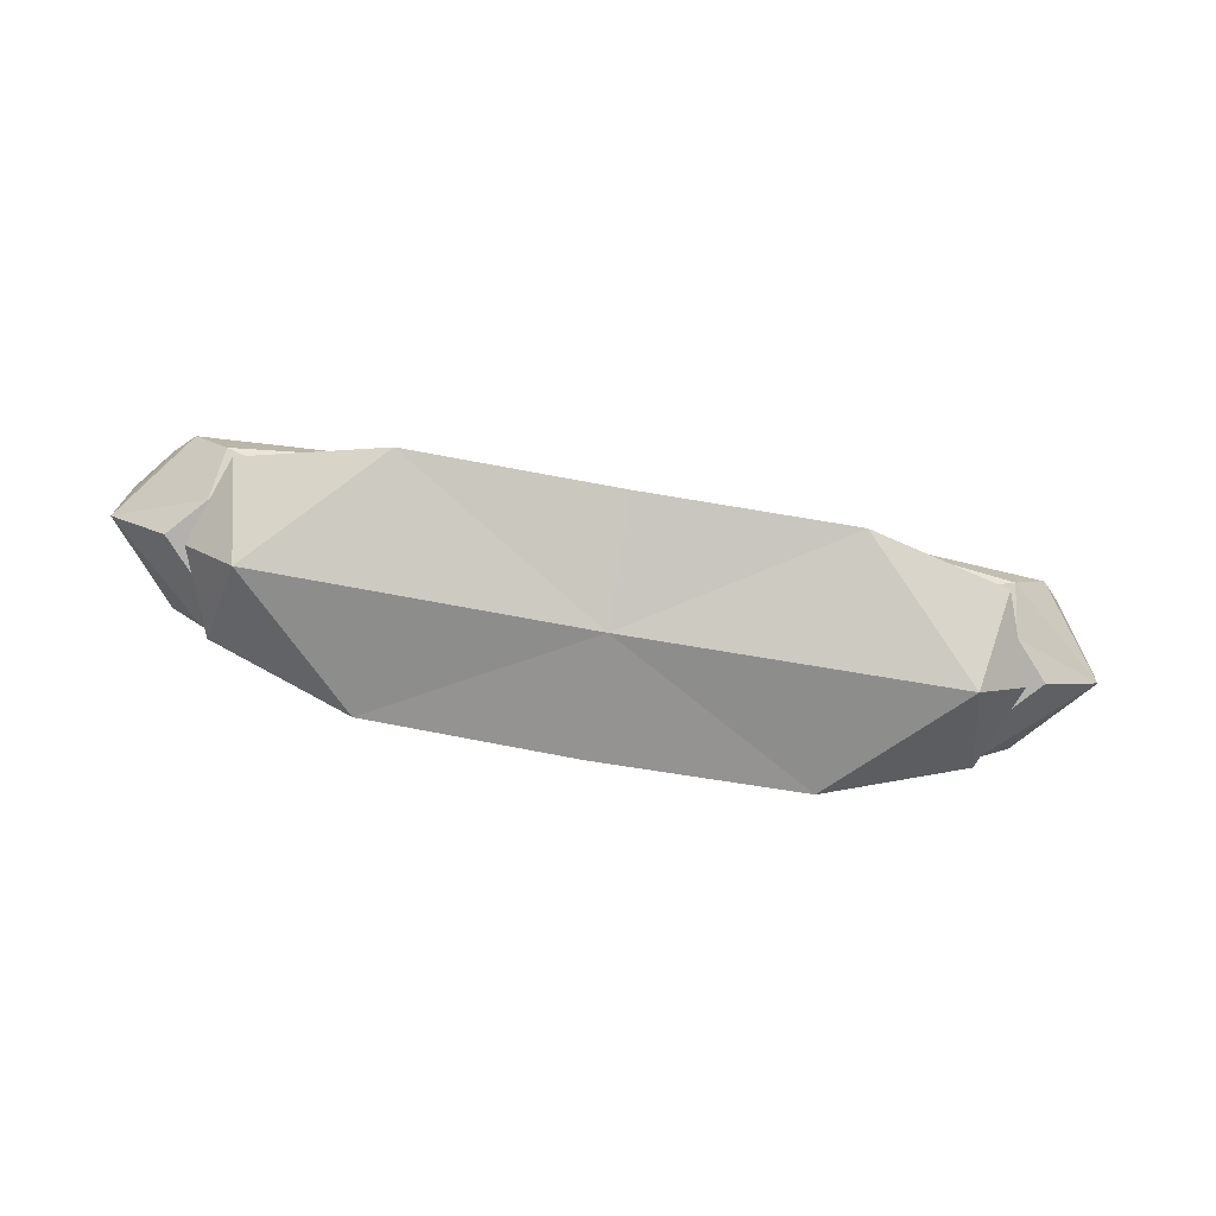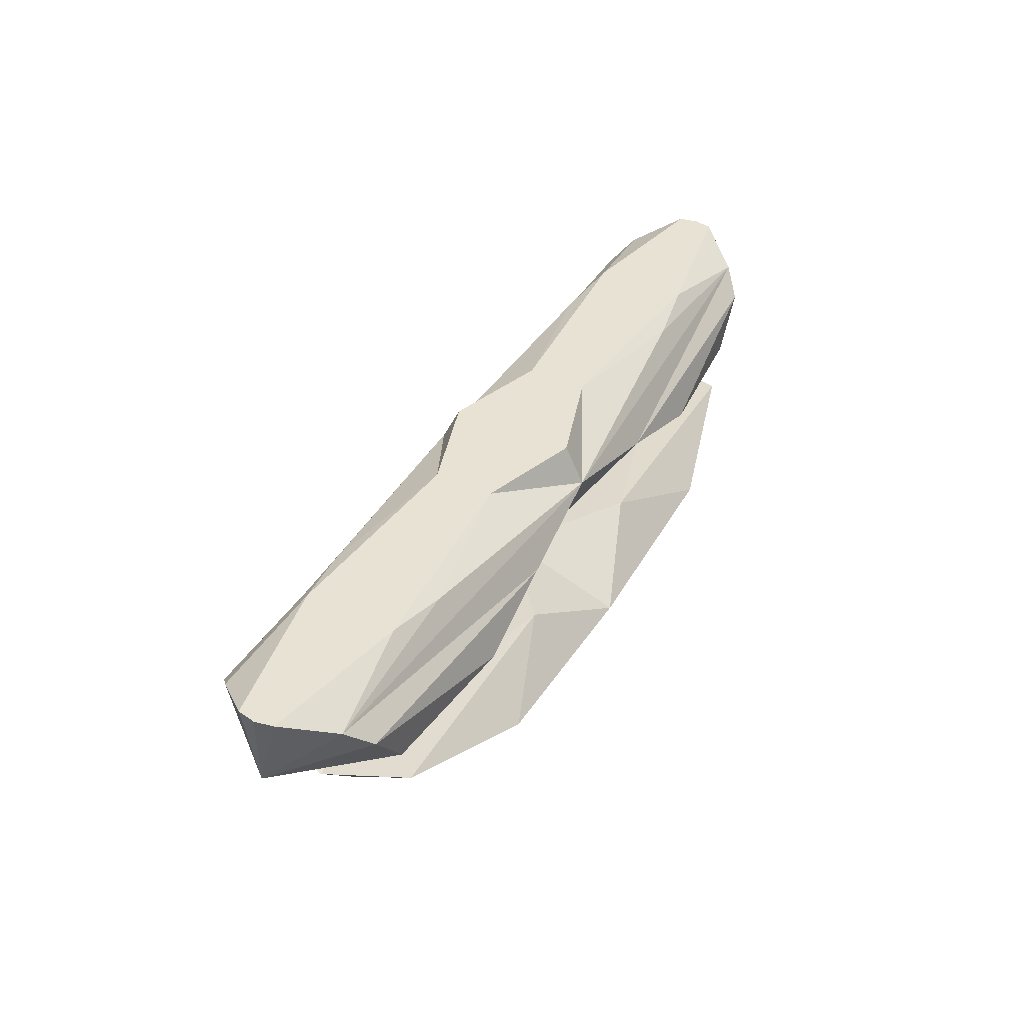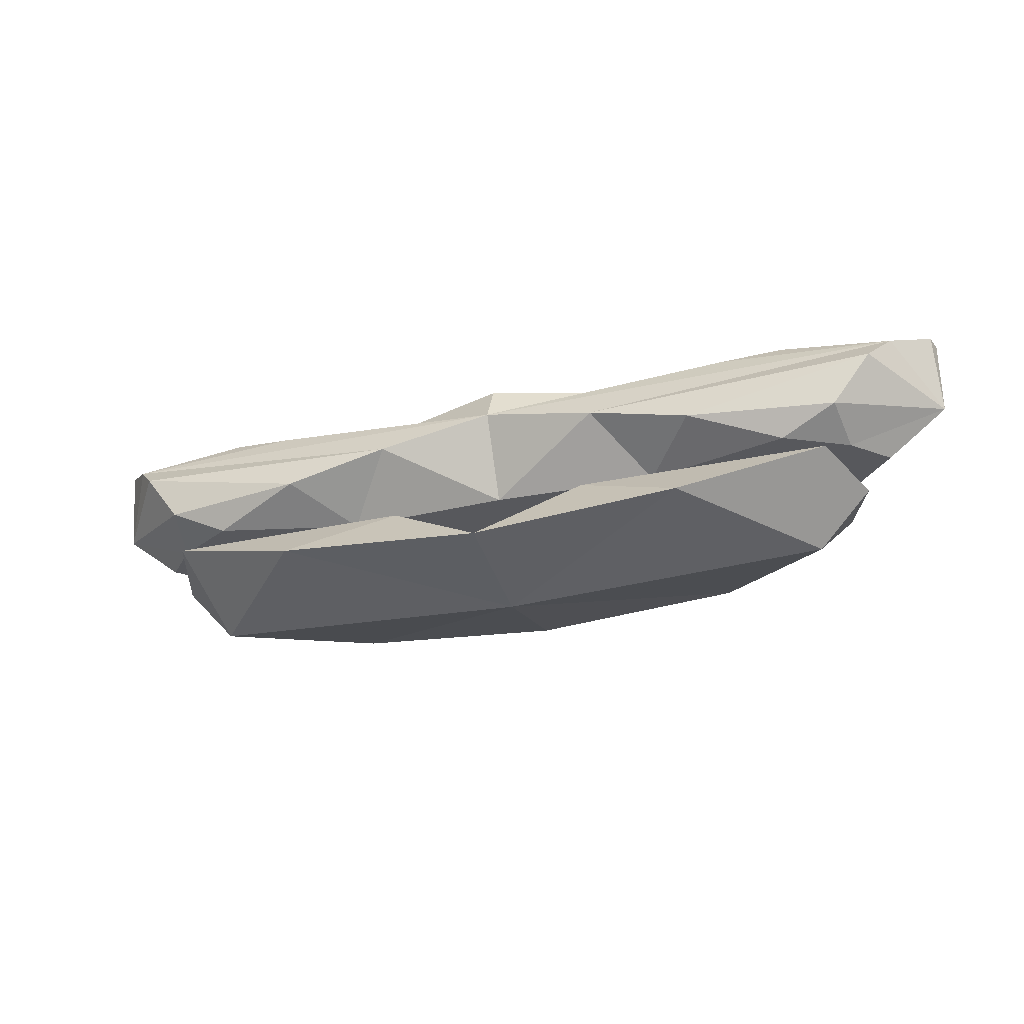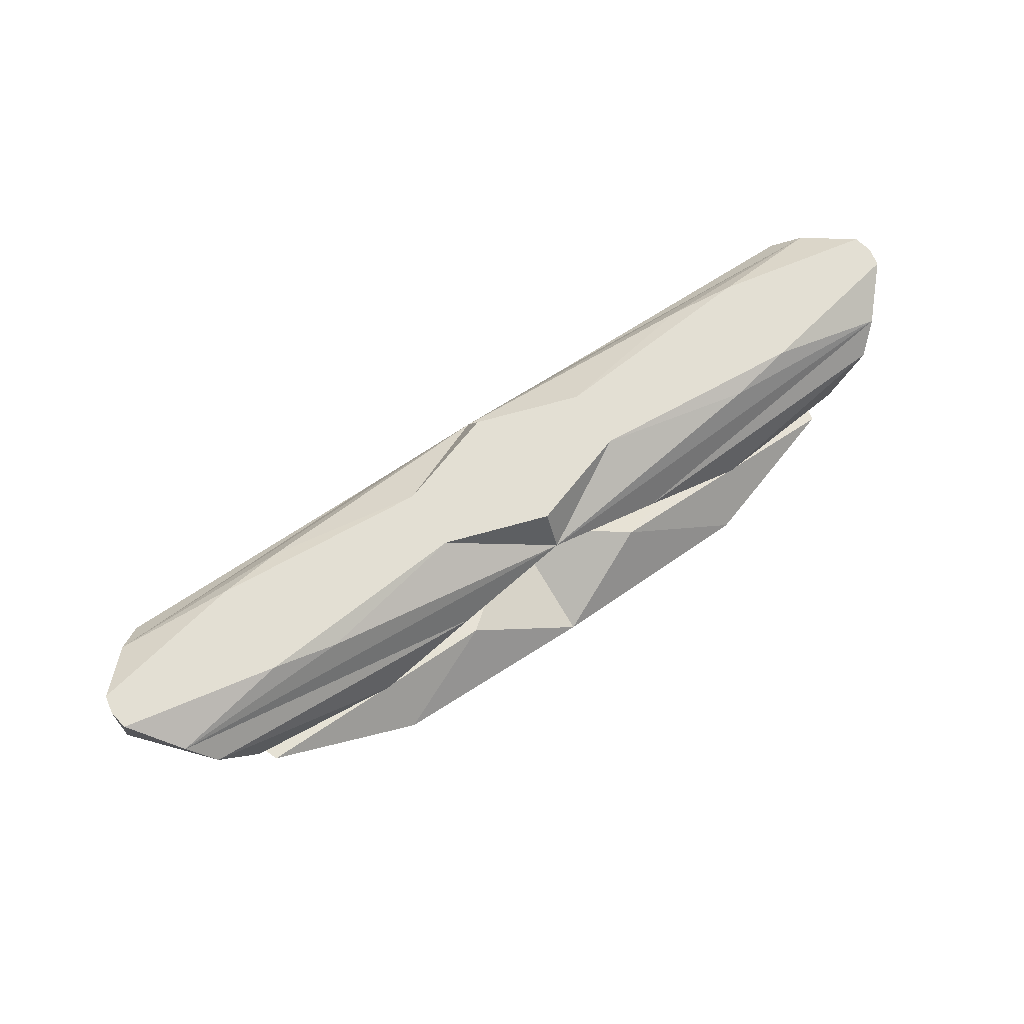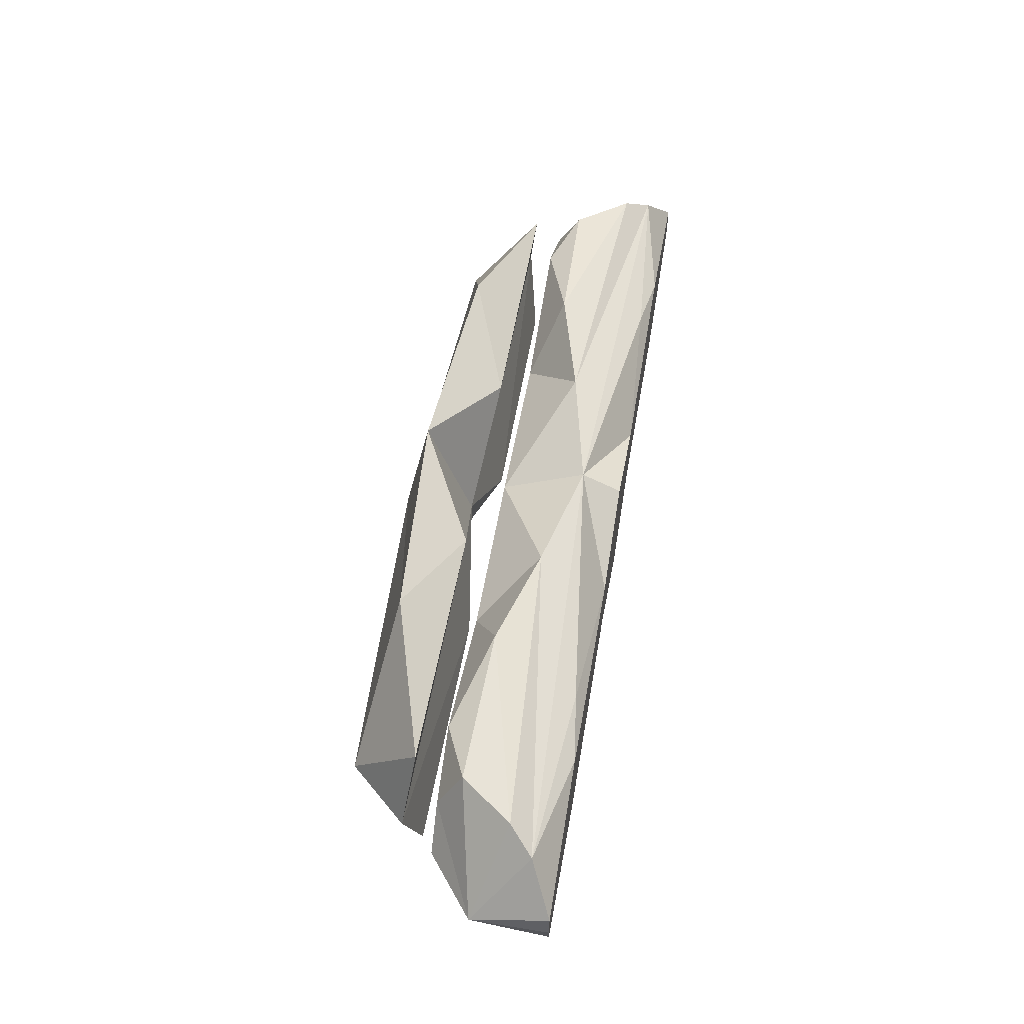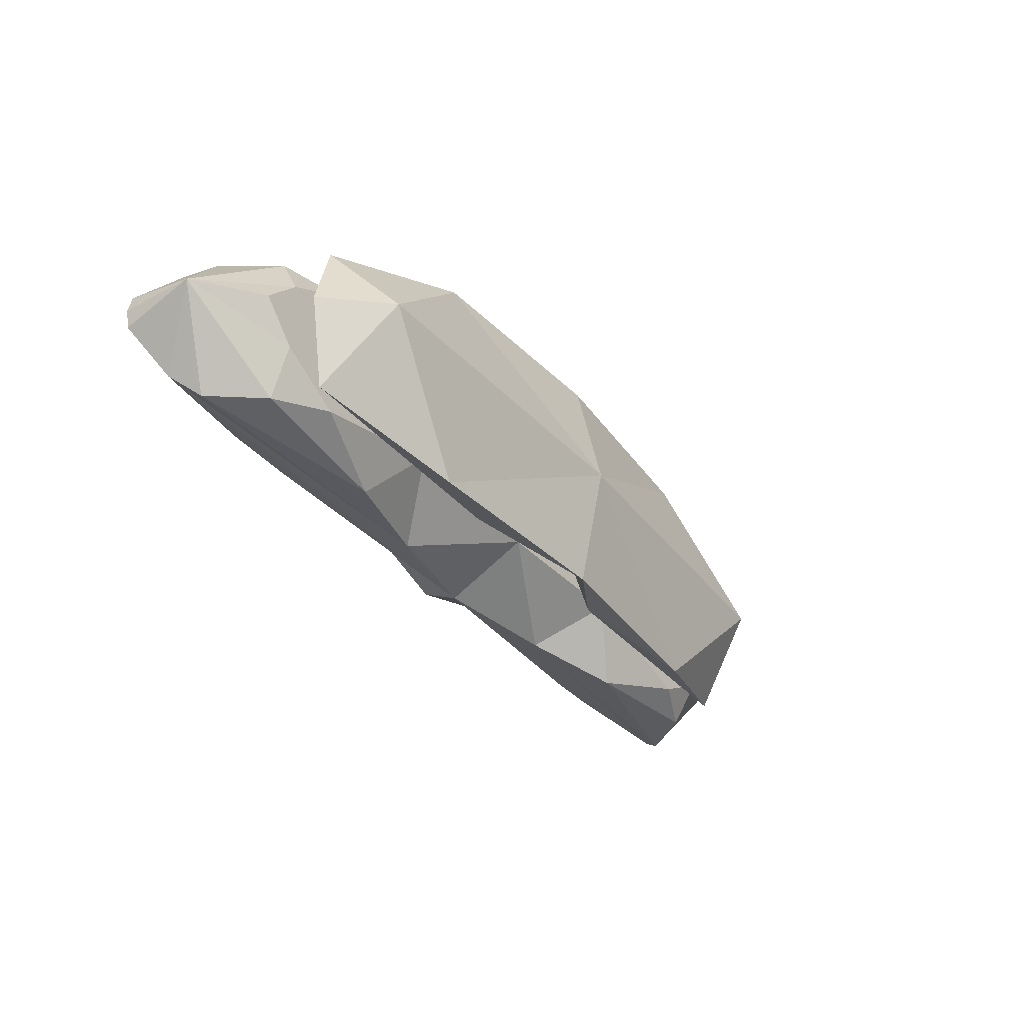
<metadata>
{"format":"obj","ext":"obj","renderer":"f3d","projection":"perspective","resolution":1024,"background":"white","views":[{"elev":-79.2,"azim":170.2,"up":"+Y"},{"elev":40.9,"azim":118.7,"up":"+Y"},{"elev":-28.8,"azim":18.5,"up":"+Y"},{"elev":67.0,"azim":-33.9,"up":"+Y"},{"elev":54.0,"azim":99.7,"up":"+Z"},{"elev":-36.3,"azim":-55.2,"up":"+Z"}]}
</metadata>
<code>
o NABottom
v -0.4477 -0.4015 0.2615
v -0.7547 -0.3101 0.1792
v -0.2187 -0.3076 0.1772
v 0.4477 -0.4015 0.2615
v 0 -0.4323 0.2615
v 0.7547 -0.3101 0.1792
v 0.2187 -0.3076 0.1772
v -0.4477 -0.4015 -0.2615
v -0.7046 -0.4586 0
v -0.7547 -0.3101 -0.1792
v -0.8179 -0.3337 0
v -0.2187 -0.3076 -0.1772
v 0.4477 -0.4015 -0.2615
v 0 -0.4323 -0.2615
v 0 -0.4885 0
v 0.7046 -0.4586 0
v 0 -0.339 0
v 0.7547 -0.3101 -0.1792
v 0.8179 -0.3337 0
v 0.2187 -0.3076 -0.1772
f 15 5 1
f 9 15 1
f 1 5 3
f 2 1 3
f 11 9 2
f 3 17 11
f 3 11 2
f 9 1 2
f 5 17 3
f 15 4 5
f 16 4 15
f 4 7 5
f 6 7 4
f 19 6 16
f 7 19 17
f 7 6 19
f 16 6 4
f 5 7 17
f 15 8 14
f 9 8 15
f 8 12 14
f 10 12 8
f 11 10 9
f 12 11 17
f 12 10 11
f 9 10 8
f 14 12 17
f 15 14 13
f 16 15 13
f 13 14 20
f 18 13 20
f 19 16 18
f 20 17 19
f 20 19 18
f 16 13 18
f 14 17 20
o NACloud
v -0.9114 -0.04905 0.1348
v -0.2482 -0.1386 0.1978
v -0.8654 -0.1 0.1773
v -0.4696 -0.1989 0.2131
v -0.7837 -0.2093 0.1804
v -0.3564 -0.2613 0.07835
v -0.7981 -0.2613 0.08107
v -0.534 -0.01901 0.1244
v -0.6639 -0.2613 0.1575
v -0.6678 0 0.1022
v -0.9921 0 0.0397
v -0.2173 0 0.06586
v 0.9114 -0.04905 0.1348
v 0 -0.08349 0.1782
v 0.2482 -0.1386 0.1978
v 0.8654 -0.1 0.1773
v 0 -0.2613 0.09236
v 0.4696 -0.1989 0.2131
v 0.7837 -0.2093 0.1804
v 0.3564 -0.2613 0.07835
v 0.7981 -0.2613 0.08107
v 0.534 -0.01901 0.1244
v 0.6639 -0.2613 0.1575
v 0 0 0.1368
v 0.6678 0 0.1022
v 0.9921 0 0.0397
v 0.2173 0 0.06586
v -0.9114 -0.04905 -0.1348
v -1 -0.1613 0
v -1 0 0
v -0.2482 -0.1386 -0.1978
v -0.8654 -0.1 -0.1773
v -0.4696 -0.1989 -0.2131
v -0.7837 -0.2093 -0.1804
v -0.3564 -0.2613 -0.07835
v -0.8718 -0.2613 0
v -0.7981 -0.2613 -0.08107
v -0.534 -0.01901 -0.1244
v -0.6639 -0.2613 -0.1575
v -0.6678 0 -0.1022
v -0.9921 0 -0.0397
v -0.2173 0 -0.06586
v -0.5239 0 0
v 0.9114 -0.04905 -0.1348
v 0 -0.08349 -0.1782
v 1 -0.1613 0
v 1 0 0
v 0 0 0
v 0.2482 -0.1386 -0.1978
v 0.8654 -0.1 -0.1773
v 0 -0.2613 -0.09236
v 0 -0.2613 0
v 0.4696 -0.1989 -0.2131
v 0.7837 -0.2093 -0.1804
v 0.3564 -0.2613 -0.07835
v 0.8718 -0.2613 0
v 0.7981 -0.2613 -0.08107
v 0.534 -0.01901 -0.1244
v 0.6639 -0.2613 -0.1575
v 0 0 -0.1368
v 0.6678 0 -0.1022
v 0.9921 0 -0.0397
v 0.2173 0 -0.06586
v 0.5239 0 0
f 50 31 30
f 31 50 49
f 49 56 27
f 44 68 32
f 25 23 49
f 23 21 49
f 37 34 22
f 21 23 22
f 21 22 34
f 23 25 24
f 72 37 26
f 22 24 26
f 27 56 72
f 25 27 29
f 27 26 29
f 72 26 27
f 37 22 26
f 22 23 24
f 27 25 49
f 21 34 28
f 68 63 32
f 26 24 29
f 24 25 29
f 32 30 28
f 21 31 49
f 28 34 32
f 31 21 30
f 63 50 30
f 32 63 30
f 34 44 32
f 21 28 30
f 67 45 46
f 46 66 67
f 66 41 76
f 44 47 68
f 39 66 36
f 36 66 33
f 37 35 34
f 33 35 36
f 33 34 35
f 36 38 39
f 72 40 37
f 35 40 38
f 41 72 76
f 39 43 41
f 41 43 40
f 72 41 40
f 37 40 35
f 35 38 36
f 41 66 39
f 33 42 34
f 68 47 84
f 40 43 38
f 38 43 39
f 47 42 45
f 33 66 46
f 42 47 34
f 46 45 33
f 84 45 67
f 47 45 84
f 34 47 44
f 33 45 42
f 50 60 61
f 61 49 50
f 49 57 56
f 80 62 68
f 54 49 52
f 52 49 48
f 71 51 65
f 48 51 52
f 48 65 51
f 52 53 54
f 72 55 71
f 51 55 53
f 57 72 56
f 54 59 57
f 57 59 55
f 72 57 55
f 71 55 51
f 51 53 52
f 57 49 54
f 48 58 65
f 68 62 63
f 55 59 53
f 53 59 54
f 62 58 60
f 48 49 61
f 58 62 65
f 61 60 48
f 63 60 50
f 62 60 63
f 65 62 80
f 48 60 58
f 67 82 81
f 82 67 66
f 66 76 77
f 80 68 83
f 74 70 66
f 70 64 66
f 71 65 69
f 64 70 69
f 64 69 65
f 70 74 73
f 72 71 75
f 69 73 75
f 77 76 72
f 74 77 79
f 77 75 79
f 72 75 77
f 71 69 75
f 69 70 73
f 77 74 66
f 64 65 78
f 68 84 83
f 75 73 79
f 73 74 79
f 83 81 78
f 64 82 66
f 78 65 83
f 82 64 81
f 84 67 81
f 83 84 81
f 65 80 83
f 64 78 81

</code>
